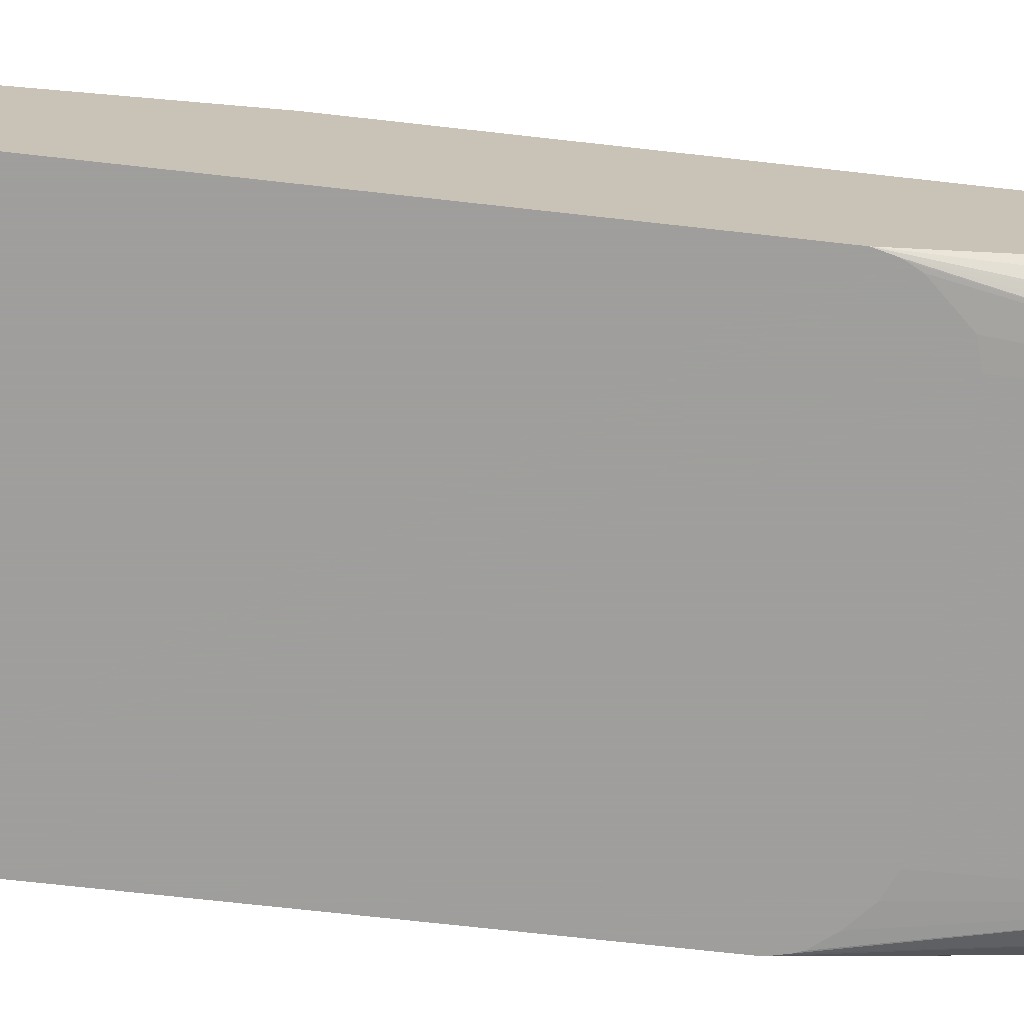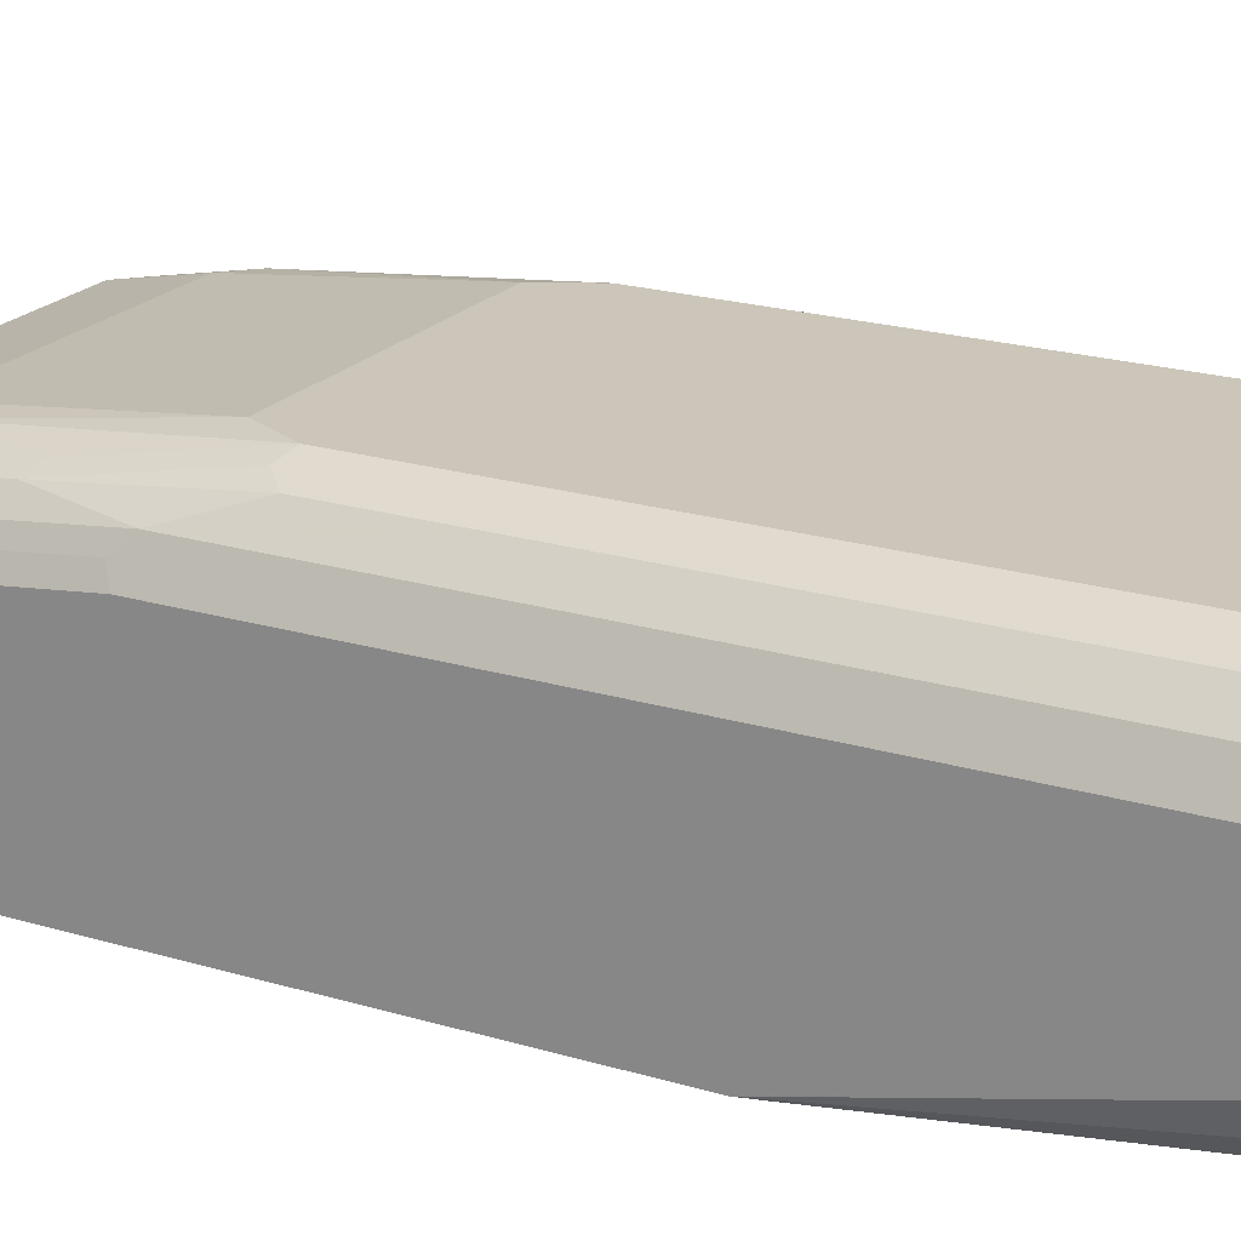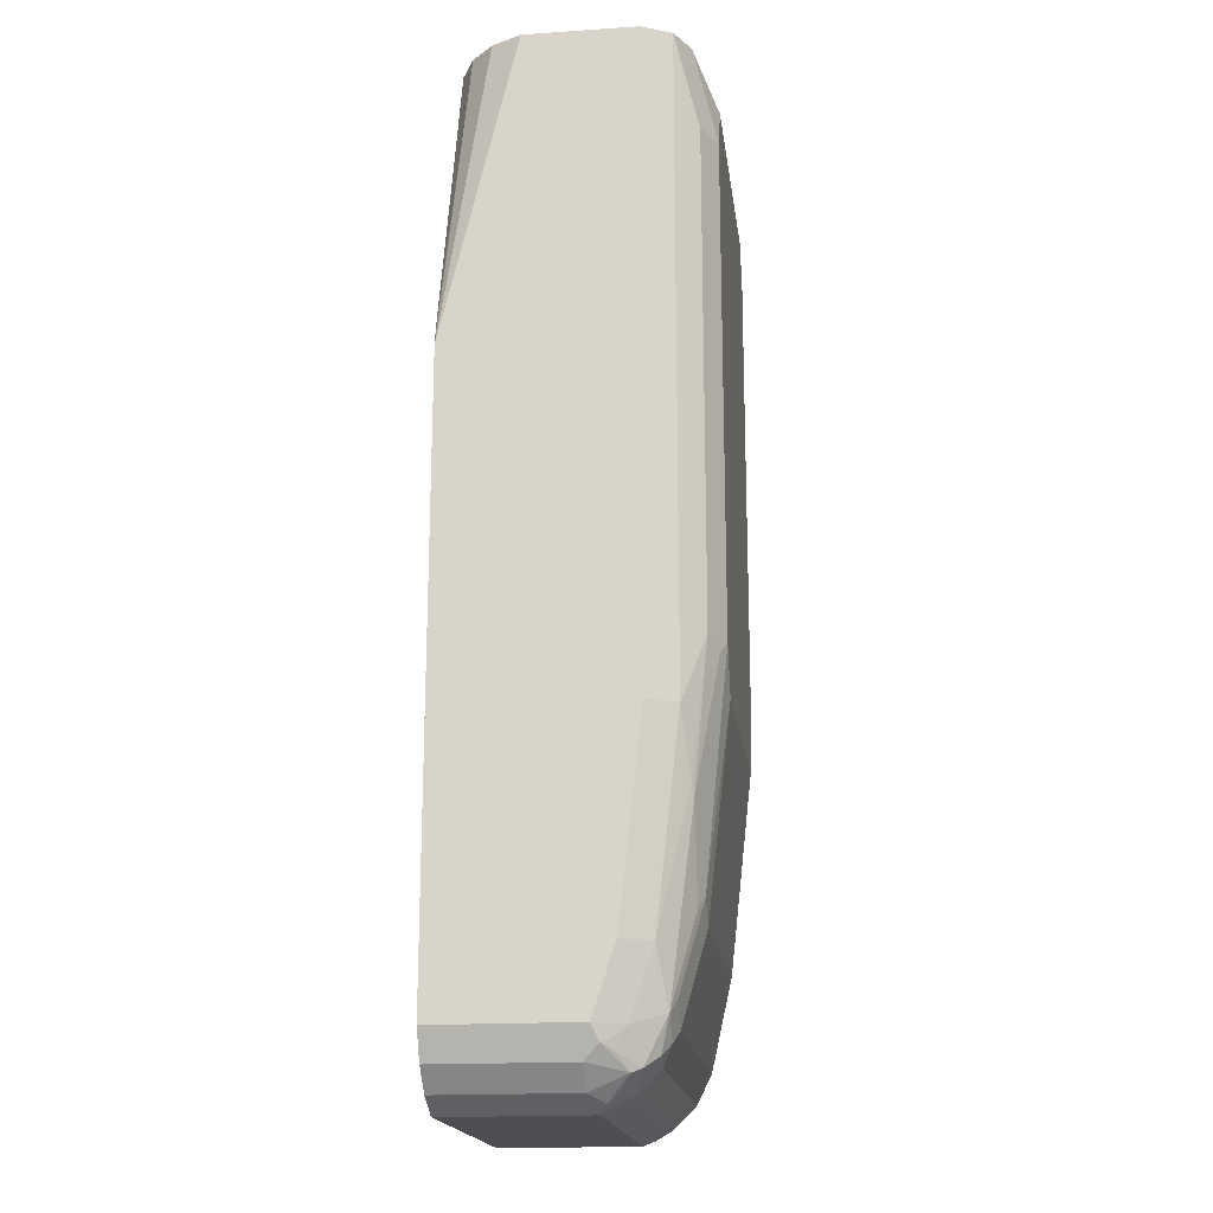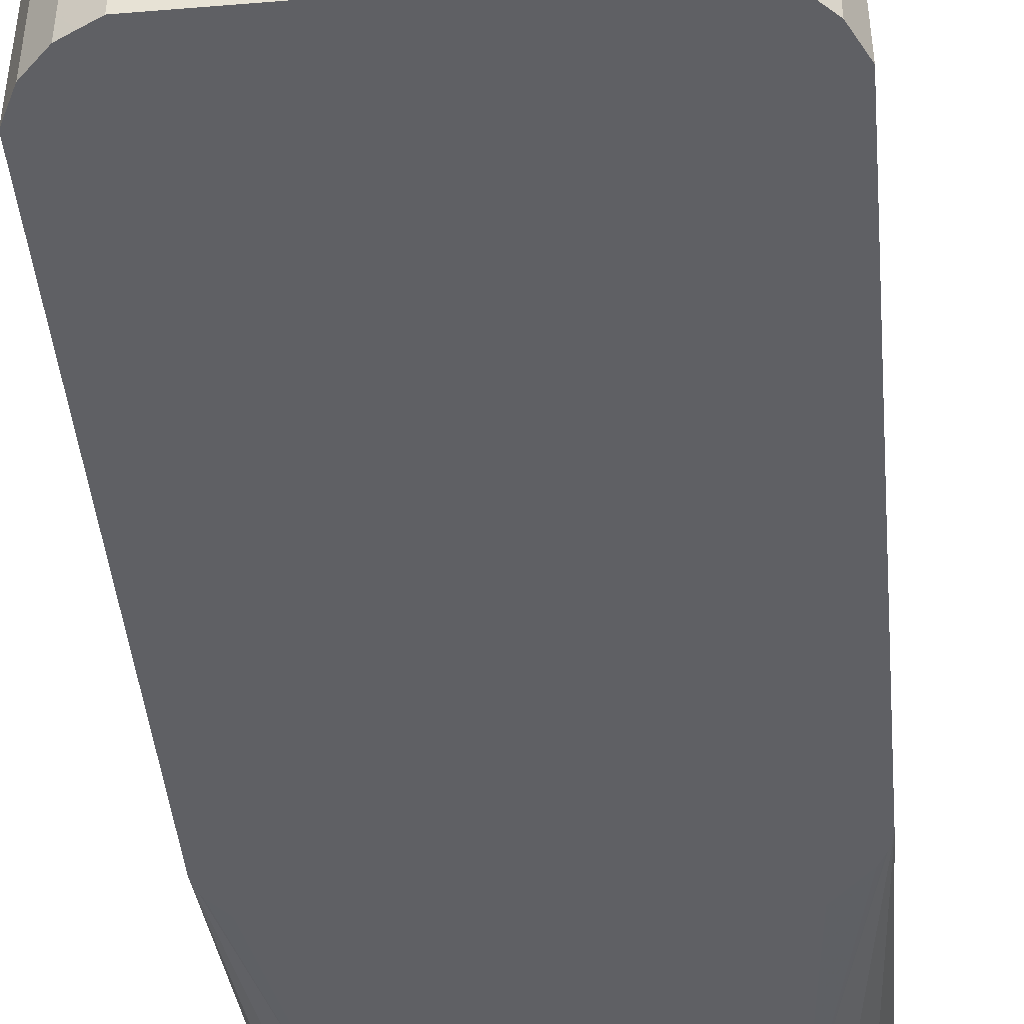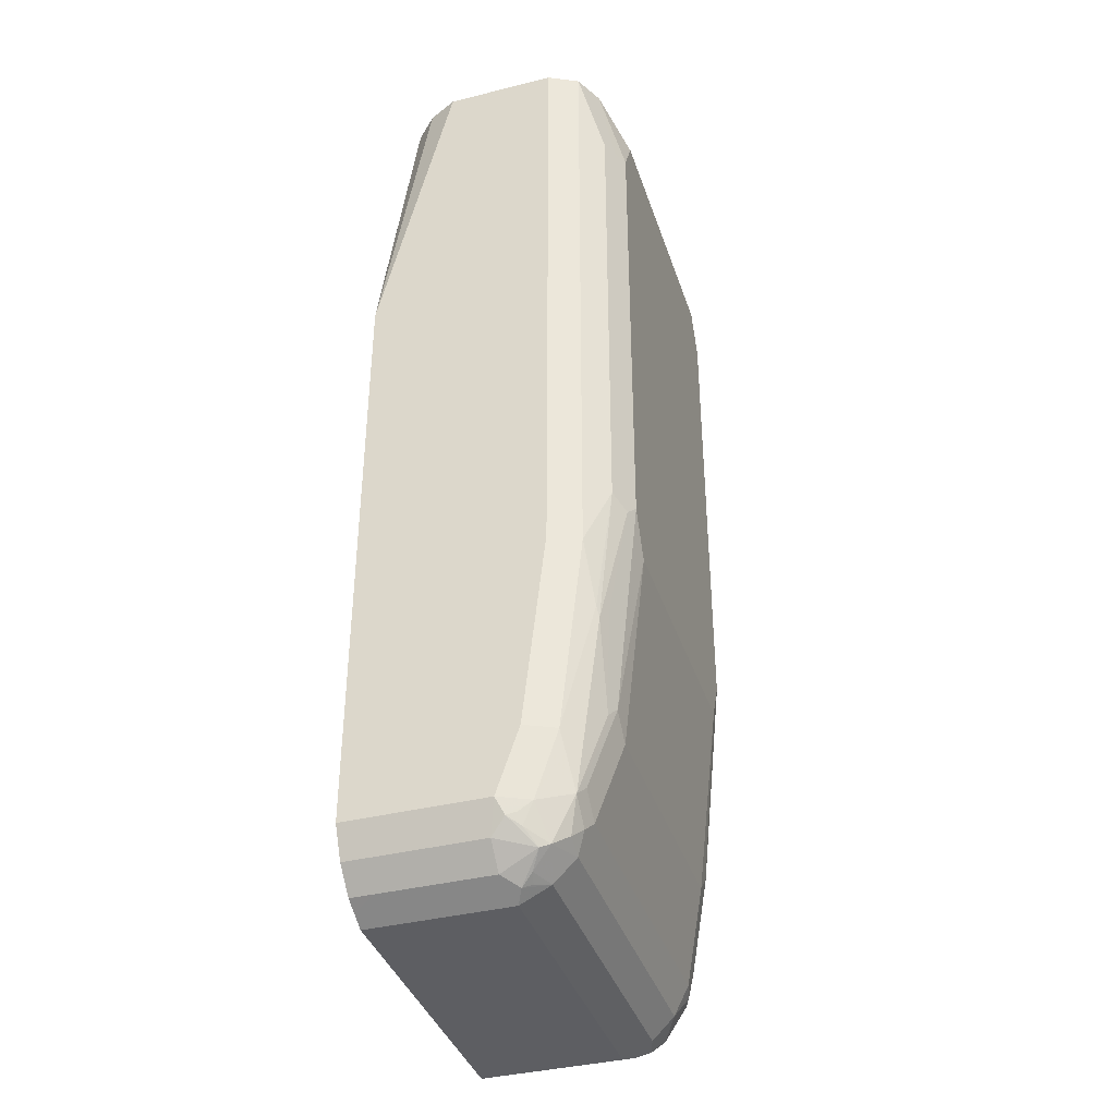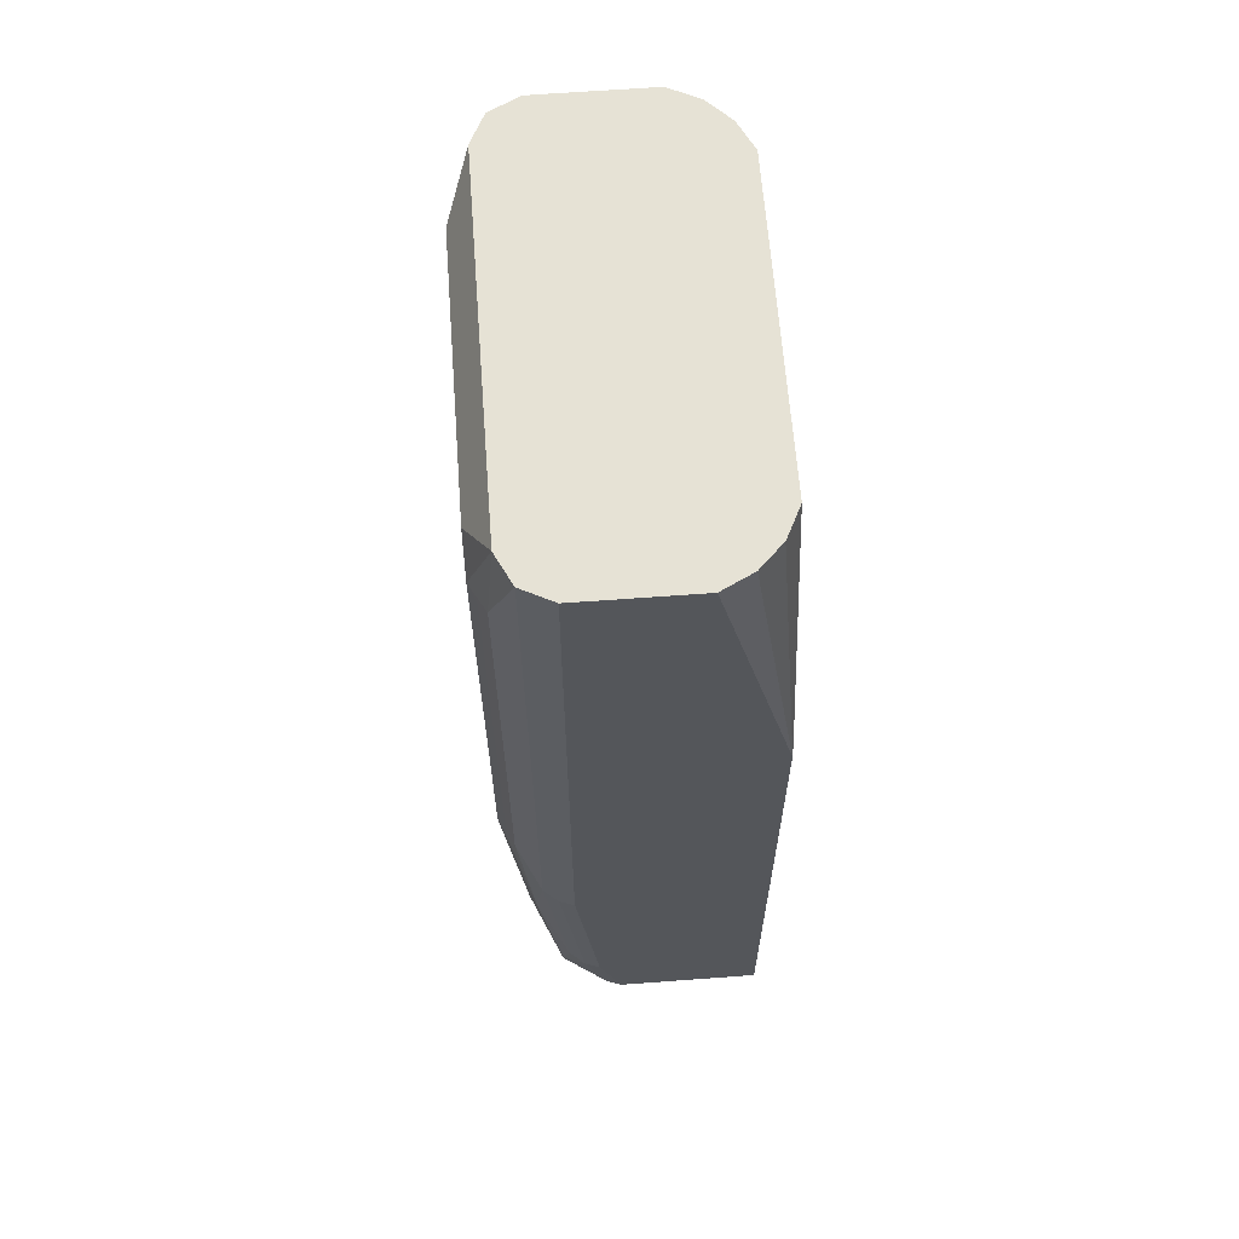
<metadata>
{"format":"obj","ext":"obj","renderer":"f3d","projection":"perspective","resolution":1024,"background":"white","views":[{"elev":-71.1,"azim":83.6,"up":"+Z"},{"elev":20.8,"azim":118.6,"up":"+Z"},{"elev":-18.2,"azim":-82.7,"up":"+Y"},{"elev":-45.1,"azim":5.4,"up":"+Z"},{"elev":-38.4,"azim":-72.5,"up":"+Y"},{"elev":64.0,"azim":85.7,"up":"+Y"}]}
</metadata>
<code>
v -0.1806 -0.7765 0.3914
v -0.1686 -0.8005 0.3914
v -0.1685 -0.8006 0.4094
v -0.1806 -0.7765 0.5057
v -0.1806 -0.289 0.3914
v -0.1505 -0.8186 0.3914
v -0.1505 -0.8187 0.4094
v -0.1685 -0.8006 0.4996
v -0.1745 -0.7886 0.5117
v -0.1685 -0.7765 0.5297
v -0.1806 -0.7224 0.5237
v -0.1806 -0.03592 0.4515
v -0.1716 -0.03592 0.4336
v -0.1685 -0.03592 0.4274
v -0.1505 -0.03592 0.4094
v -0.1776 -0.2754 0.3914
v -0.1504 -0.8187 0.3914
v -0.1505 -0.8187 0.4996
v -0.1385 -0.8247 0.3914
v -0.1565 -0.8066 0.5297
v -0.1715 -0.7855 0.5192
v -0.167 -0.7946 0.5215
v -0.1535 -0.7675 0.5553
v -0.1685 -0.7224 0.5478
v -0.1535 -0.8036 0.5373
v -0.1685 -0.5598 0.5659
v -0.1806 -0.5598 0.5418
v -0.1806 -0.03592 0.5237
v -0.1385 -0.03592 0.4033
v -0.1753 -0.2694 0.3914
v -0.1264 -0.03592 0.3973
v -0.1385 -0.8247 0.5117
v -0.1264 -0.8307 0.3914
v -0.1445 -0.8171 0.5215
v -0.1445 -0.7946 0.5486
v -0.1354 -0.7855 0.5553
v -0.1445 -0.7585 0.5598
v -0.1264 -0.6863 0.5779
v -0.1354 -0.6953 0.5734
v -0.1535 -0.623 0.5734
v -0.1565 -0.614 0.5719
v -0.1264 -0.8187 0.5297
v -0.1264 -0.8006 0.5478
v -0.1505 -0.5056 0.5839
v -0.1685 -0.03615 0.5659
v -0.1806 -0.03615 0.5418
v -0.1805 -0.03592 0.542
v -0.1625 -0.2529 0.3914
v 0.1264 -0.03592 0.3973
v -0.1264 -0.2286 0.3914
v -0.1445 -0.2368 0.3914
v -0.1264 -0.8307 0.5057
v -0.1354 -0.8216 0.5192
v 0.1264 -0.8307 0.3914
v -0.1264 -0.7886 0.5538
v -0.1264 -0.7765 0.5598
v -0.1083 -0.7043 0.5779
v -0.1083 -0.5418 0.5959
v -0.1264 -0.5056 0.5959
v -0.1354 -0.5146 0.5914
v -0.1445 -0.614 0.5779
v 0.1264 -0.8187 0.5297
v 0.1264 -0.8006 0.5478
v -0.1385 -0.5056 0.5899
v -0.1505 -0.1084 0.5839
v -0.1684 -0.03592 0.5659
v -0.1685 -0.03592 0.5658
v -0.1746 -0.03592 0.5537
v 0.1265 -0.03592 0.3974
v 0.1771 -0.2752 0.3914
v 0.1758 -0.272 0.3914
v 0.171 -0.2625 0.3914
v 0.1451 -0.2342 0.3914
v 0.1445 -0.2337 0.3914
v 0.1264 -0.2286 0.3914
v 0.1264 -0.8307 0.5057
v 0.1345 -0.8267 0.3914
v 0.1264 -0.7886 0.5538
v 0.1264 -0.7765 0.5598
v 0.1083 -0.7043 0.5779
v 0.1083 -0.5418 0.5959
v -0.1264 -0.1084 0.5959
v -0.1385 -0.1084 0.5899
v 0.1445 -0.8194 0.5237
v 0.1535 -0.8081 0.5328
v 0.1354 -0.8261 0.5147
v 0.1535 -0.781 0.5508
v 0.1445 -0.7788 0.5553
v -0.1564 -0.03592 0.5719
v 0.1385 -0.03592 0.4033
v 0.1806 -0.289 0.3914
v 0.1505 -0.03592 0.4094
v 0.1385 -0.8247 0.5057
v 0.1505 -0.8187 0.3914
v 0.1505 -0.8187 0.5057
v 0.1445 -0.7585 0.5598
v 0.1264 -0.6863 0.5779
v 0.1264 -0.5056 0.5959
v -0.1083 -0.07225 0.5959
v -0.1445 -0.03592 0.5779
v 0.1685 -0.8006 0.5057
v 0.167 -0.7923 0.5237
v 0.1565 -0.8006 0.5358
v 0.1745 -0.7826 0.5177
v 0.1565 -0.7644 0.5538
v 0.1806 -0.7765 0.3914
v 0.1685 -0.03592 0.4274
v 0.1686 -0.03592 0.4275
v 0.1806 -0.03592 0.4515
v 0.1685 -0.8006 0.3914
v 0.1385 -0.6923 0.5719
v 0.1445 -0.614 0.5779
v 0.1385 -0.5117 0.5899
v 0.1264 -0.1084 0.5959
v 0.1083 -0.07225 0.5959
v 0.1445 -0.03592 0.5779
v 0.1715 -0.79 0.5147
v 0.1806 -0.7765 0.5057
v 0.1806 -0.7224 0.5237
v 0.1745 -0.7284 0.5358
v 0.1685 -0.7163 0.5478
v 0.1565 -0.62 0.5719
v 0.1806 -0.03592 0.5237
v 0.1505 -0.4996 0.5839
v 0.1385 -0.1144 0.5899
v 0.1505 -0.1024 0.5839
v 0.1447 -0.03592 0.5778
v 0.1806 -0.5598 0.5418
v 0.1745 -0.5658 0.5538
v 0.1685 -0.5538 0.5659
v 0.1805 -0.03592 0.5417
v 0.1806 -0.03615 0.5418
v 0.1685 -0.03592 0.5659
v 0.1714 -0.03592 0.56
f 65 89 66
f 63 87 88
f 65 83 89
f 63 85 87
f 63 88 78
f 59 82 60
f 62 84 85
f 62 76 86
f 62 85 63
f 60 83 64
f 58 82 59
f 60 82 83
f 62 86 84
f 69 90 70
f 80 97 81
f 70 92 91
f 76 77 93
f 76 93 86
f 77 94 95
f 77 95 93
f 78 88 79
f 79 96 97
f 79 97 80
f 79 88 96
f 81 97 98
f 82 99 100
f 83 100 89
f 58 99 82
f 82 100 83
f 70 90 92
f 58 115 99
f 43 78 55
f 58 98 114
f 40 44 41
f 84 95 85
f 42 52 76
f 42 76 62
f 42 62 63
f 42 63 43
f 43 63 78
f 44 60 64
f 44 64 83
f 44 83 65
f 45 65 66
f 45 66 67
f 45 67 68
f 45 68 47
f 45 47 46
f 49 69 70
f 49 70 71
f 49 71 72
f 49 72 73
f 49 73 74
f 49 74 75
f 54 77 76
f 55 78 79
f 55 79 56
f 56 79 80
f 56 80 57
f 57 80 81
f 57 81 58
f 58 81 98
f 58 114 115
f 84 86 95
f 120 129 130
f 85 101 102
f 104 119 120
f 104 120 105
f 105 120 121
f 105 121 122
f 105 122 111
f 111 122 112
f 112 122 113
f 113 122 124
f 113 124 126
f 113 126 125
f 114 125 126
f 114 126 116
f 114 116 115
f 116 126 127
f 119 128 129
f 119 129 120
f 120 130 121
f 121 130 122
f 122 130 124
f 123 131 132
f 124 130 133
f 124 133 126
f 126 133 127
f 128 130 129
f 128 132 133
f 128 133 130
f 131 134 132
f 132 134 133
f 40 60 44
f 104 118 119
f 102 104 103
f 102 117 104
f 101 118 104
f 85 102 103
f 85 103 87
f 86 93 95
f 87 103 104
f 87 104 105
f 87 105 88
f 91 92 107
f 91 107 108
f 91 108 109
f 91 109 123
f 91 123 132
f 91 132 128
f 91 128 119
f 91 119 118
f 85 95 101
f 91 118 106
f 94 101 95
f 96 105 97
f 97 105 111
f 97 111 112
f 97 112 98
f 98 112 113
f 98 113 125
f 98 125 114
f 99 115 116
f 99 116 100
f 101 104 117
f 101 117 102
f 101 110 106
f 101 106 118
f 94 110 101
f 40 61 60
f 88 105 96
f 38 61 39
f 4 8 9
f 4 9 10
f 4 10 24
f 4 24 11
f 5 12 13
f 5 13 14
f 5 14 15
f 5 15 16
f 6 17 7
f 7 17 19
f 7 19 32
f 7 32 18
f 8 18 20
f 8 20 9
f 9 21 10
f 9 20 22
f 9 22 21
f 10 23 24
f 10 21 22
f 10 22 25
f 10 25 23
f 11 24 26
f 39 61 40
f 11 26 27
f 12 28 47
f 12 47 68
f 12 68 67
f 12 67 66
f 12 66 89
f 3 18 8
f 3 7 18
f 2 7 3
f 2 6 7
f 1 2 3
f 1 3 8
f 1 8 4
f 1 4 11
f 1 11 27
f 1 27 46
f 1 46 28
f 1 28 12
f 1 12 5
f 1 5 16
f 1 16 30
f 1 30 48
f 1 48 51
f 1 51 50
f 12 89 100
f 1 50 75
f 1 74 73
f 1 73 72
f 1 72 71
f 1 71 70
f 1 70 91
f 1 91 106
f 1 106 110
f 1 110 94
f 1 94 77
f 1 77 54
f 1 54 33
f 1 33 19
f 1 19 17
f 1 6 2
f 1 75 74
f 12 100 116
f 1 17 6
f 12 127 133
f 25 42 43
f 25 43 35
f 26 41 44
f 26 44 65
f 26 65 45
f 26 45 46
f 26 46 27
f 28 46 47
f 30 31 48
f 31 49 75
f 31 75 50
f 31 50 51
f 31 51 48
f 32 42 53
f 32 53 34
f 33 54 76
f 33 76 52
f 34 53 42
f 35 43 36
f 36 43 55
f 36 55 56
f 36 56 37
f 37 56 57
f 37 57 38
f 38 57 58
f 38 58 59
f 38 59 60
f 38 60 61
f 12 116 127
f 25 34 42
f 24 41 26
f 32 52 42
f 23 40 24
f 12 15 14
f 12 29 15
f 12 31 29
f 12 49 31
f 12 90 69
f 12 92 90
f 12 14 13
f 12 107 92
f 12 109 108
f 12 123 109
f 12 131 123
f 12 134 131
f 24 40 41
f 12 133 134
f 12 108 107
f 15 29 16
f 12 69 49
f 16 29 31
f 23 39 40
f 23 38 39
f 23 37 38
f 23 36 37
f 23 25 35
f 20 25 22
f 23 35 36
f 20 32 34
f 19 52 32
f 19 33 52
f 18 32 20
f 16 31 30
f 20 34 25

</code>
